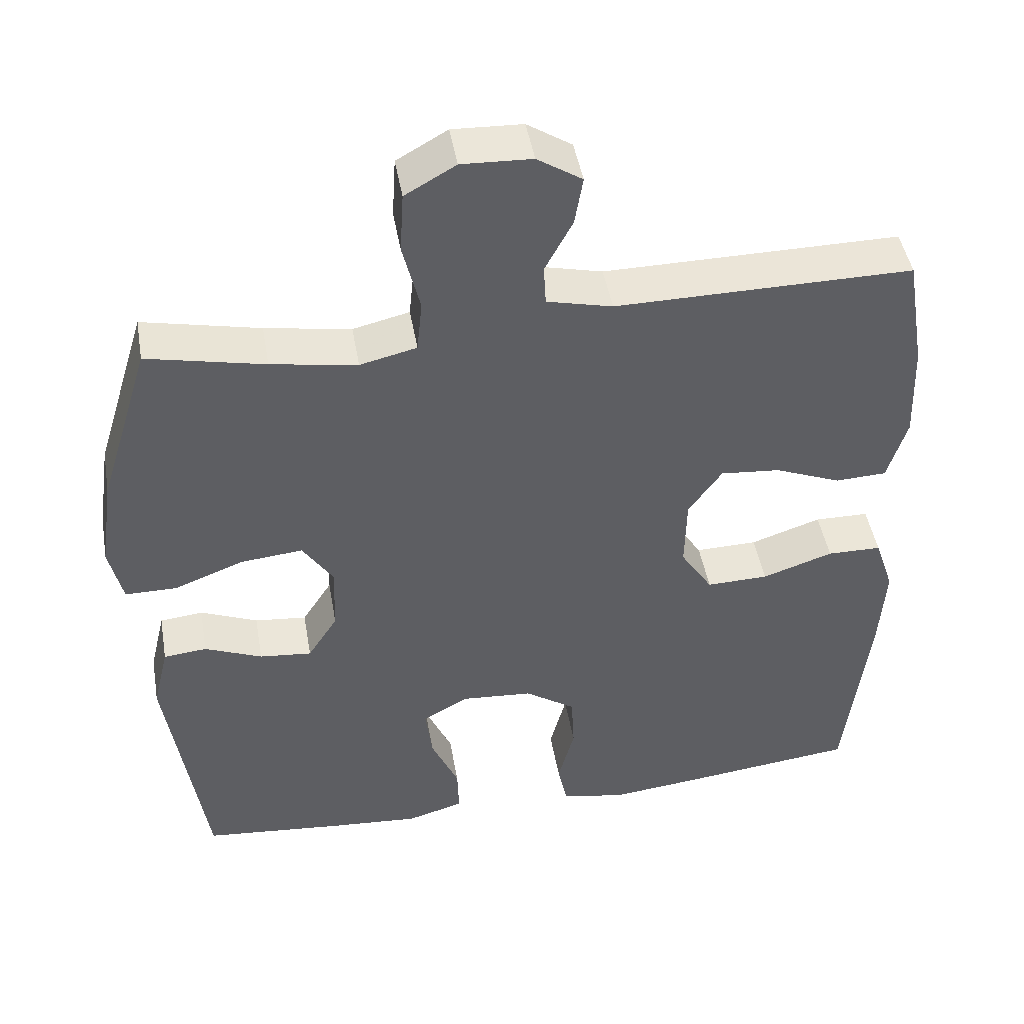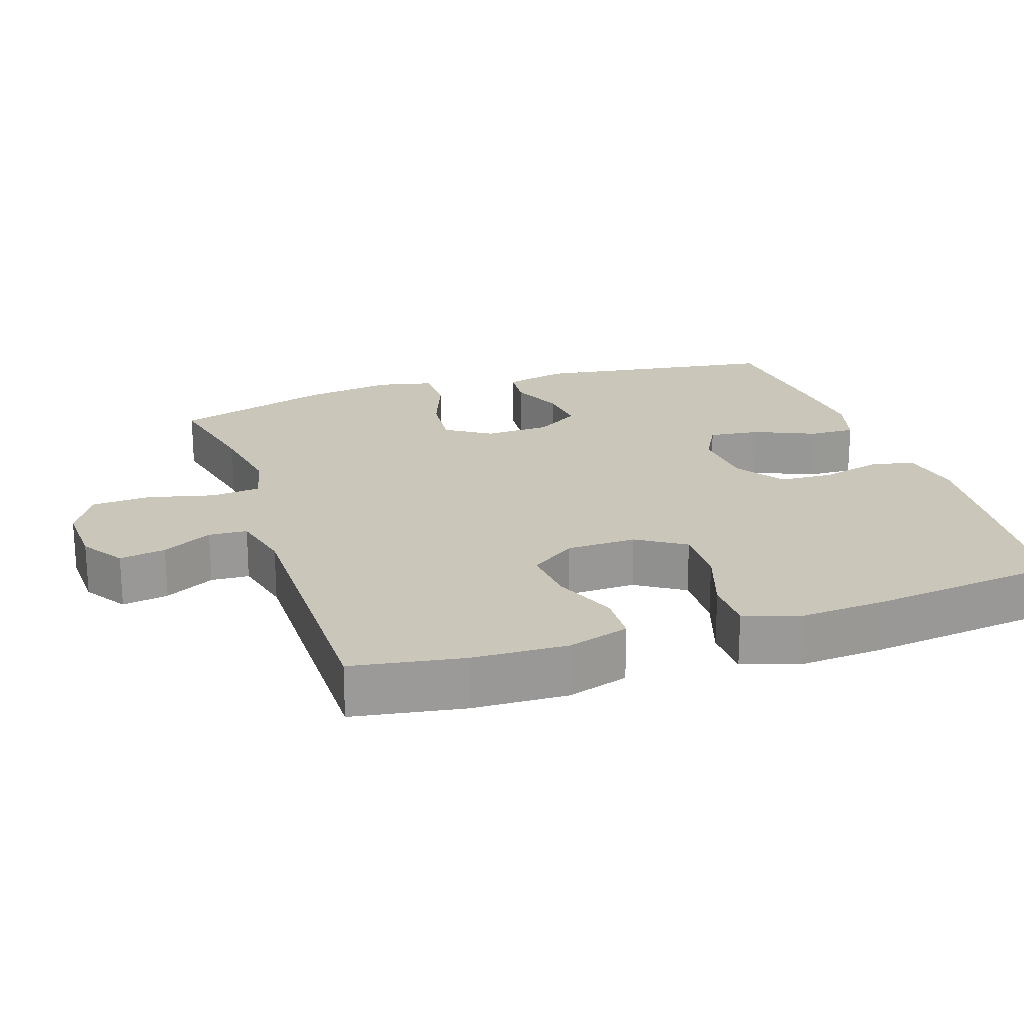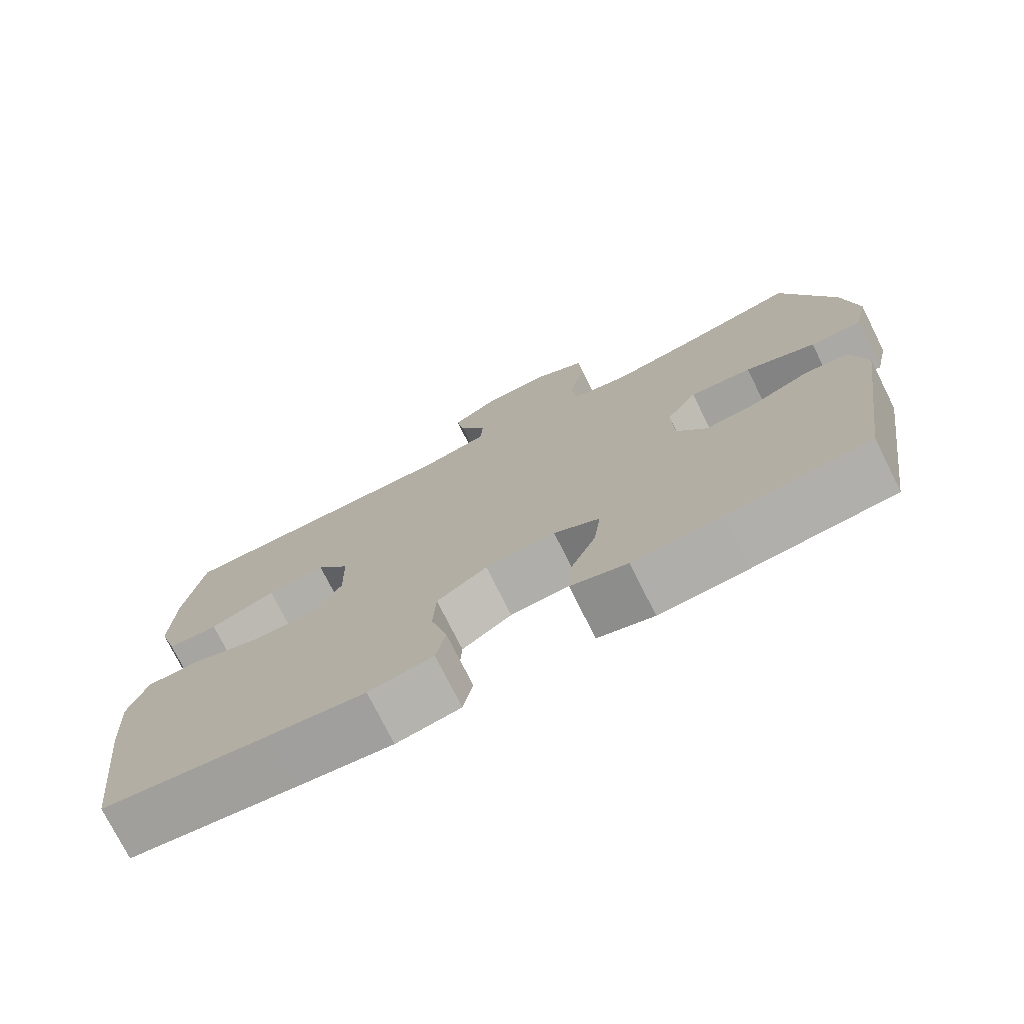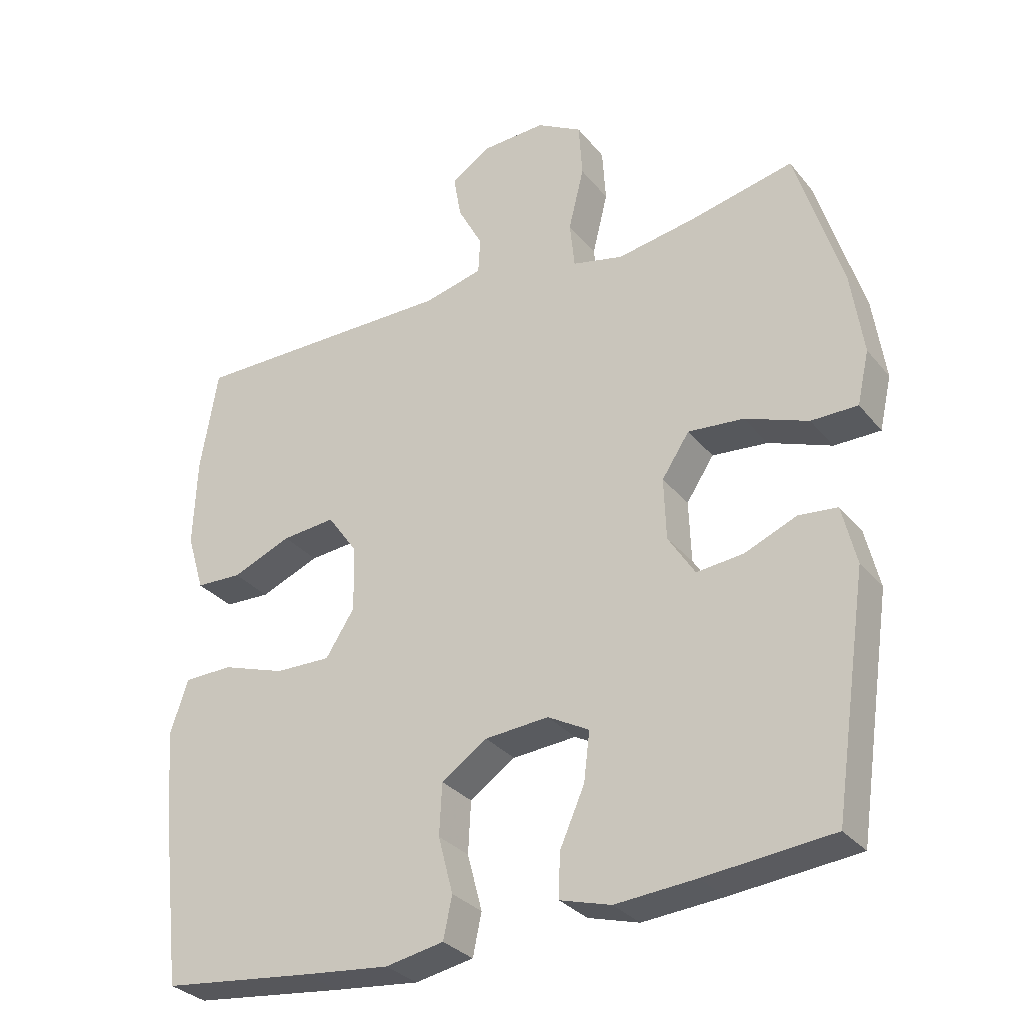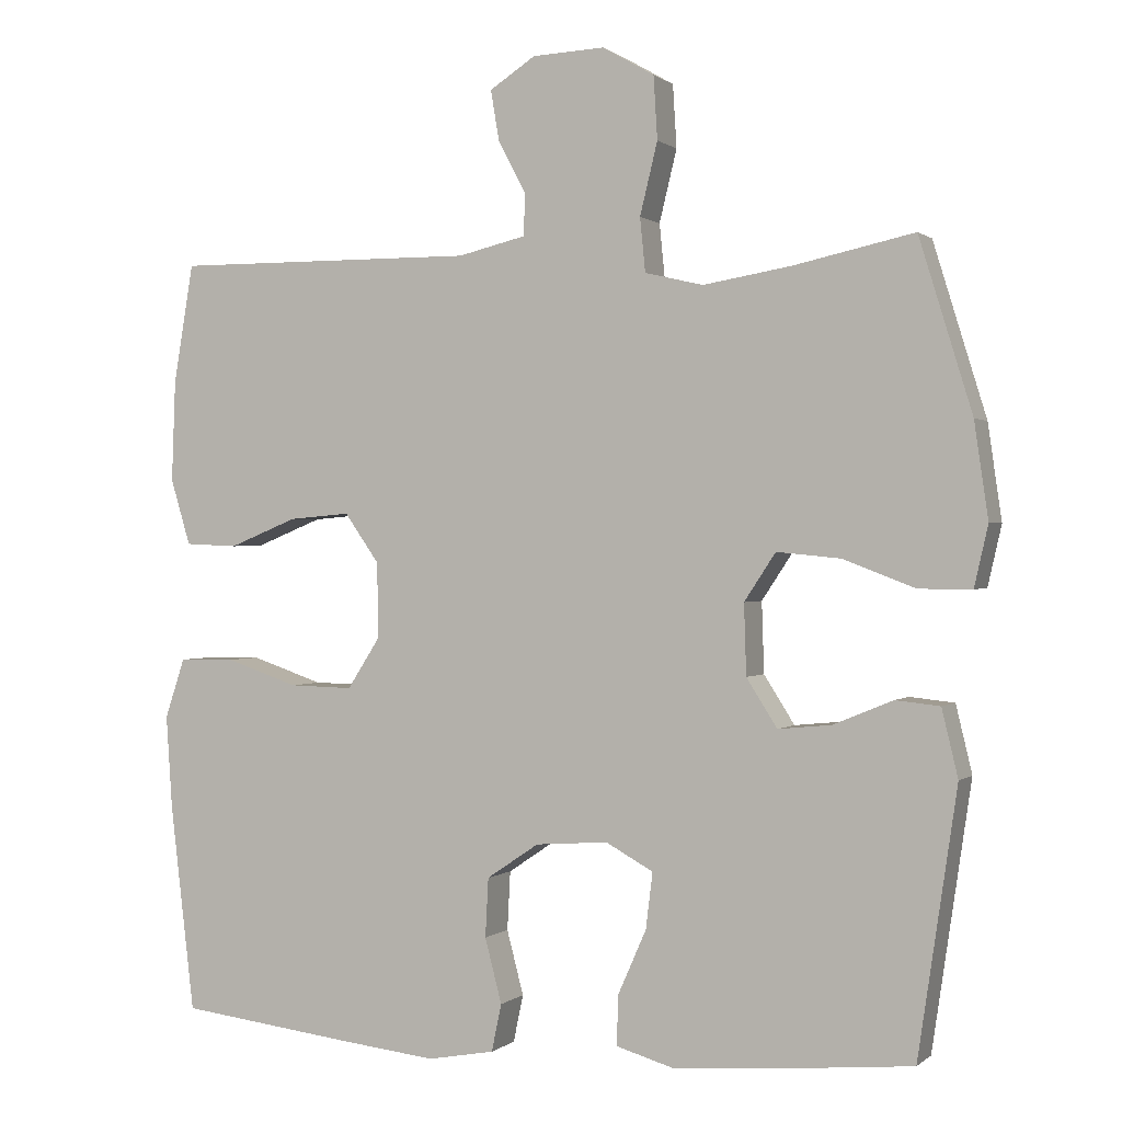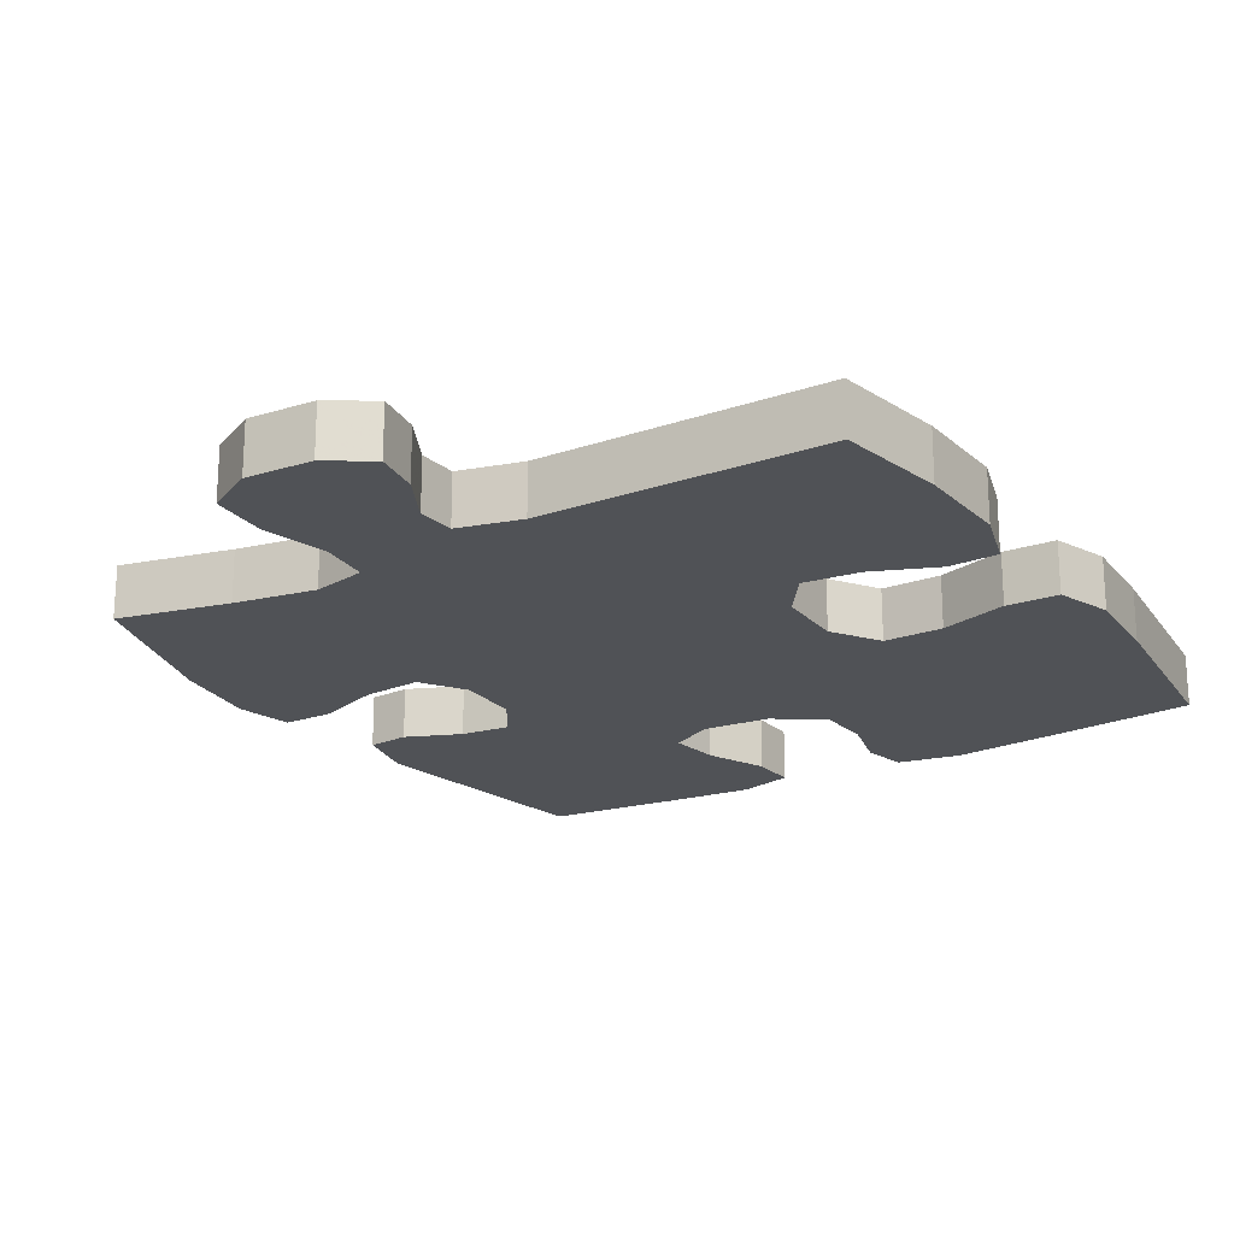
<metadata>
{"format":"obj","ext":"obj","renderer":"f3d","projection":"perspective","resolution":1024,"background":"white","views":[{"elev":46.0,"azim":-9.8,"up":"+Z"},{"elev":21.1,"azim":71.5,"up":"+Y"},{"elev":-75.3,"azim":-153.4,"up":"+Z"},{"elev":-31.0,"azim":-148.1,"up":"+Z"},{"elev":0.5,"azim":-157.4,"up":"+Z"},{"elev":-20.7,"azim":31.7,"up":"+Y"}]}
</metadata>
<code>
v 0.5 0.07 -0.5
v 0.273 0.07 -0.527
v 0.145 0.07 -0.541
v 0.058 0.07 -0.525
v 0.045 0.07 -0.463
v 0.067 0.07 -0.379
v 0.063 0.07 -0.302
v -0.005 0.07 -0.256
v -0.1 0.07 -0.249
v -0.162 0.07 -0.283
v -0.153 0.07 -0.356
v -0.116 0.07 -0.44
v -0.114 0.07 -0.505
v -0.19 0.07 -0.527
v -0.31 0.07 -0.518
v -0.5 0.07 -0.5
v -0.551 0.07 -0.155
v -0.53 0.07 -0.067
v -0.472 0.07 -0.061
v -0.395 0.07 -0.093
v -0.325 0.07 -0.1
v -0.285 0.07 -0.037
v -0.282 0.07 0.055
v -0.323 0.07 0.117
v -0.406 0.07 0.109
v -0.5 0.07 0.073
v -0.569 0.07 0.073
v -0.587 0.07 0.152
v -0.569 0.07 0.276
v -0.5 0.07 0.5
v -0.343 0.07 0.466
v -0.228 0.07 0.447
v -0.152 0.07 0.465
v -0.145 0.07 0.535
v -0.168 0.07 0.629
v -0.163 0.07 0.711
v -0.095 0.07 0.75
v -0.001 0.07 0.746
v 0.059 0.07 0.707
v 0.048 0.07 0.642
v 0.011 0.07 0.572
v 0.014 0.07 0.518
v 0.102 0.07 0.497
v 0.5 0.07 0.5
v 0.526 0.07 0.345
v 0.531 0.07 0.212
v 0.505 0.07 0.126
v 0.436 0.07 0.123
v 0.347 0.07 0.159
v 0.267 0.07 0.166
v 0.222 0.07 0.102
v 0.22 0.07 0.004
v 0.263 0.07 -0.063
v 0.346 0.07 -0.061
v 0.441 0.07 -0.029
v 0.514 0.07 -0.03
v 0.54 0.07 -0.108
v 0.532 0.07 -0.229
v 0.5 0 -0.5
v 0.273 0 -0.527
v 0.145 0 -0.541
v 0.058 0 -0.525
v 0.045 0 -0.463
v 0.067 0 -0.379
v 0.063 0 -0.302
v -0.005 0 -0.256
v -0.1 0 -0.249
v -0.162 0 -0.283
v -0.153 0 -0.356
v -0.116 0 -0.44
v -0.114 0 -0.505
v -0.19 0 -0.527
v -0.31 0 -0.518
v -0.5 0 -0.5
v -0.551 0 -0.155
v -0.53 0 -0.067
v -0.472 0 -0.061
v -0.395 0 -0.093
v -0.325 0 -0.1
v -0.285 0 -0.037
v -0.282 0 0.055
v -0.323 0 0.117
v -0.406 0 0.109
v -0.5 0 0.073
v -0.569 0 0.073
v -0.587 0 0.152
v -0.569 0 0.276
v -0.5 0 0.5
v -0.343 0 0.466
v -0.228 0 0.447
v -0.152 0 0.465
v -0.145 0 0.535
v -0.168 0 0.629
v -0.163 0 0.711
v -0.095 0 0.75
v -0.001 0 0.746
v 0.059 0 0.707
v 0.048 0 0.642
v 0.011 0 0.572
v 0.014 0 0.518
v 0.102 0 0.497
v 0.5 0 0.5
v 0.526 0 0.345
v 0.531 0 0.212
v 0.505 0 0.126
v 0.436 0 0.123
v 0.347 0 0.159
v 0.267 0 0.166
v 0.222 0 0.102
v 0.22 0 0.004
v 0.263 0 -0.063
v 0.346 0 -0.061
v 0.441 0 -0.029
v 0.514 0 -0.03
v 0.54 0 -0.108
v 0.532 0 -0.229
f 4 5 6
f 3 4 6
f 2 3 6
f 1 2 6
f 58 1 6
f 57 58 6
f 56 57 6
f 55 56 6
f 54 55 6
f 53 54 6 7
f 52 53 7 8
f 51 52 8 9
f 50 51 9 10
f 47 48 49
f 46 47 49
f 45 46 49
f 44 45 49
f 43 44 49
f 42 43 49 50
f 39 40 41
f 38 39 41
f 37 38 41
f 36 37 41
f 35 36 41
f 34 35 41
f 33 34 41 42
f 29 30 31
f 28 29 31
f 27 28 31
f 26 27 31
f 25 26 31
f 24 25 31 32
f 23 24 32 33
f 18 19 20
f 17 18 20
f 16 17 20
f 15 16 20
f 14 15 20
f 13 14 20
f 12 13 20
f 11 12 20
f 10 11 20 21
f 42 50 10
f 33 42 10
f 23 33 10
f 22 23 10
f 10 21 22
f 64 63 62
f 64 62 61
f 64 61 60
f 64 60 59
f 64 59 116
f 64 116 115
f 64 115 114
f 64 114 113
f 64 113 112
f 65 64 112 111
f 66 65 111 110
f 67 66 110 109
f 68 67 109 108
f 107 106 105
f 107 105 104
f 107 104 103
f 107 103 102
f 107 102 101
f 108 107 101 100
f 99 98 97
f 99 97 96
f 99 96 95
f 99 95 94
f 99 94 93
f 99 93 92
f 100 99 92 91
f 89 88 87
f 89 87 86
f 89 86 85
f 89 85 84
f 89 84 83
f 90 89 83 82
f 91 90 82 81
f 78 77 76
f 78 76 75
f 78 75 74
f 78 74 73
f 78 73 72
f 78 72 71
f 78 71 70
f 78 70 69
f 79 78 69 68
f 68 108 100
f 68 100 91
f 68 91 81
f 68 81 80
f 80 79 68
f 1 59 60 2
f 2 60 61 3
f 3 61 62 4
f 4 62 63 5
f 5 63 64 6
f 6 64 65 7
f 7 65 66 8
f 8 66 67 9
f 9 67 68 10
f 10 68 69 11
f 11 69 70 12
f 12 70 71 13
f 13 71 72 14
f 14 72 73 15
f 15 73 74 16
f 16 74 75 17
f 17 75 76 18
f 18 76 77 19
f 19 77 78 20
f 20 78 79 21
f 21 79 80 22
f 22 80 81 23
f 23 81 82 24
f 24 82 83 25
f 25 83 84 26
f 26 84 85 27
f 27 85 86 28
f 28 86 87 29
f 29 87 88 30
f 30 88 89 31
f 31 89 90 32
f 32 90 91 33
f 33 91 92 34
f 34 92 93 35
f 35 93 94 36
f 36 94 95 37
f 37 95 96 38
f 38 96 97 39
f 39 97 98 40
f 40 98 99 41
f 41 99 100 42
f 42 100 101 43
f 43 101 102 44
f 44 102 103 45
f 45 103 104 46
f 46 104 105 47
f 47 105 106 48
f 48 106 107 49
f 49 107 108 50
f 50 108 109 51
f 51 109 110 52
f 52 110 111 53
f 53 111 112 54
f 54 112 113 55
f 55 113 114 56
f 56 114 115 57
f 57 115 116 58
f 58 116 59 1

</code>
